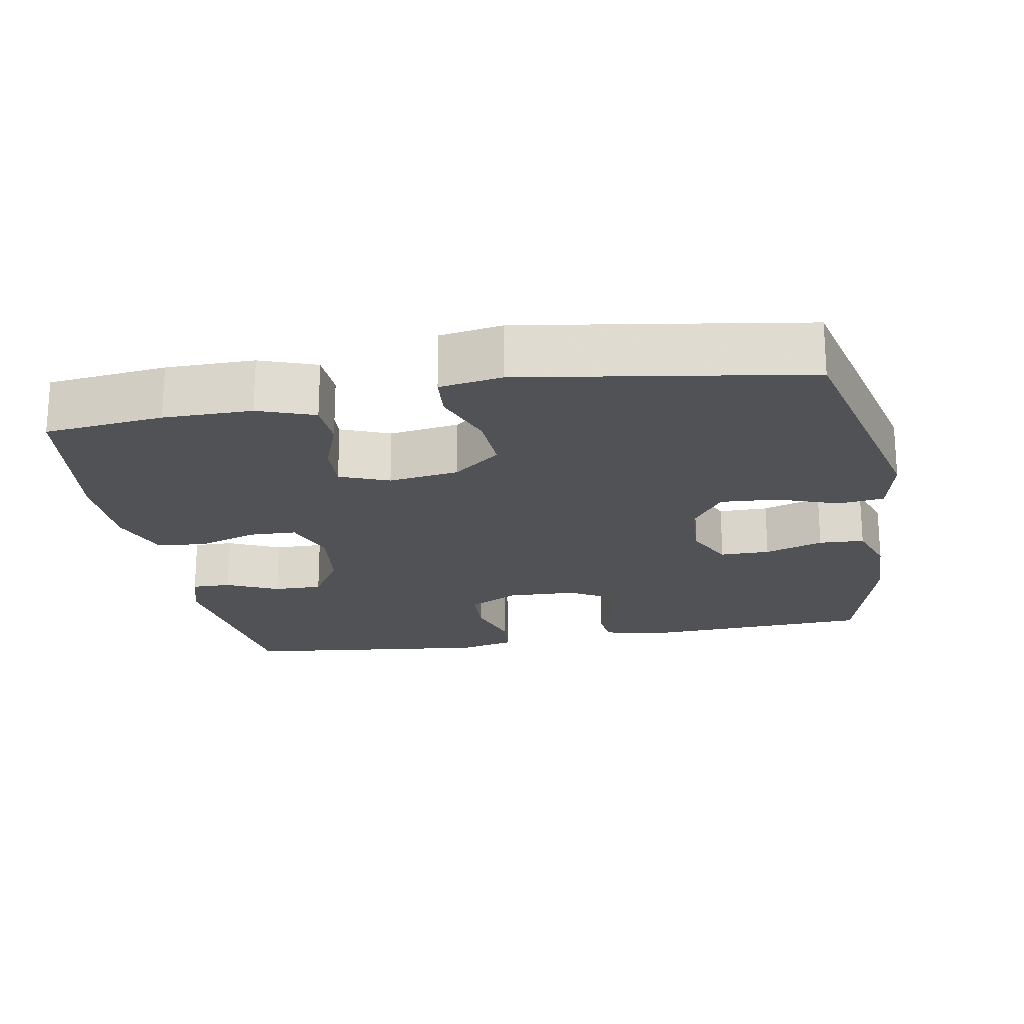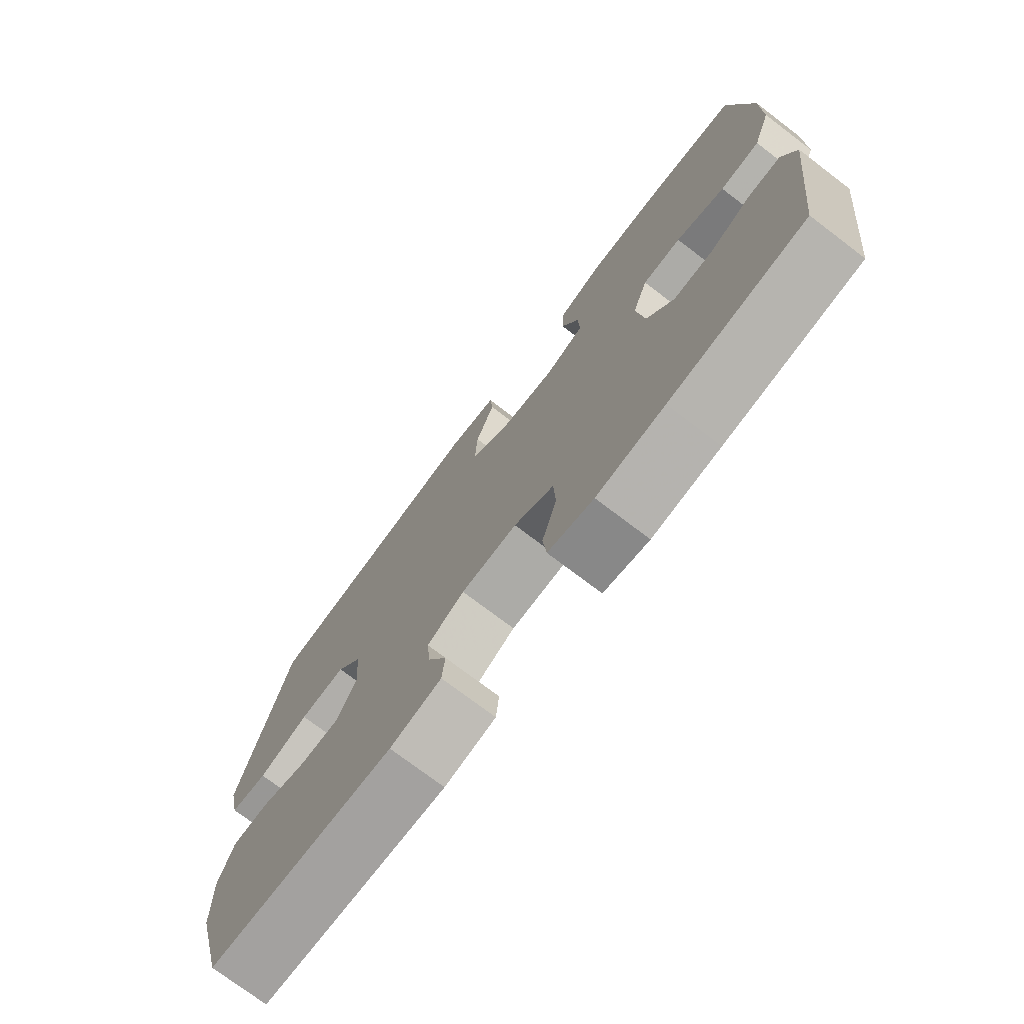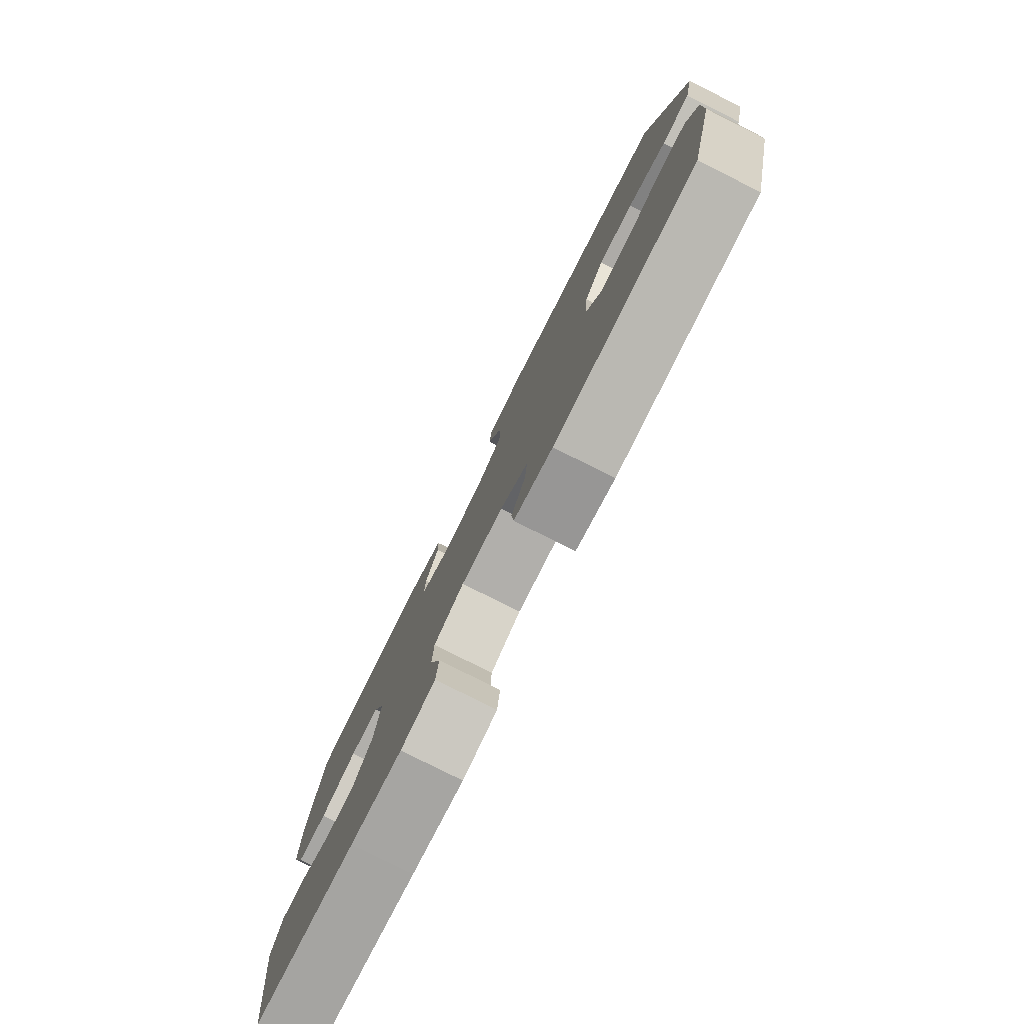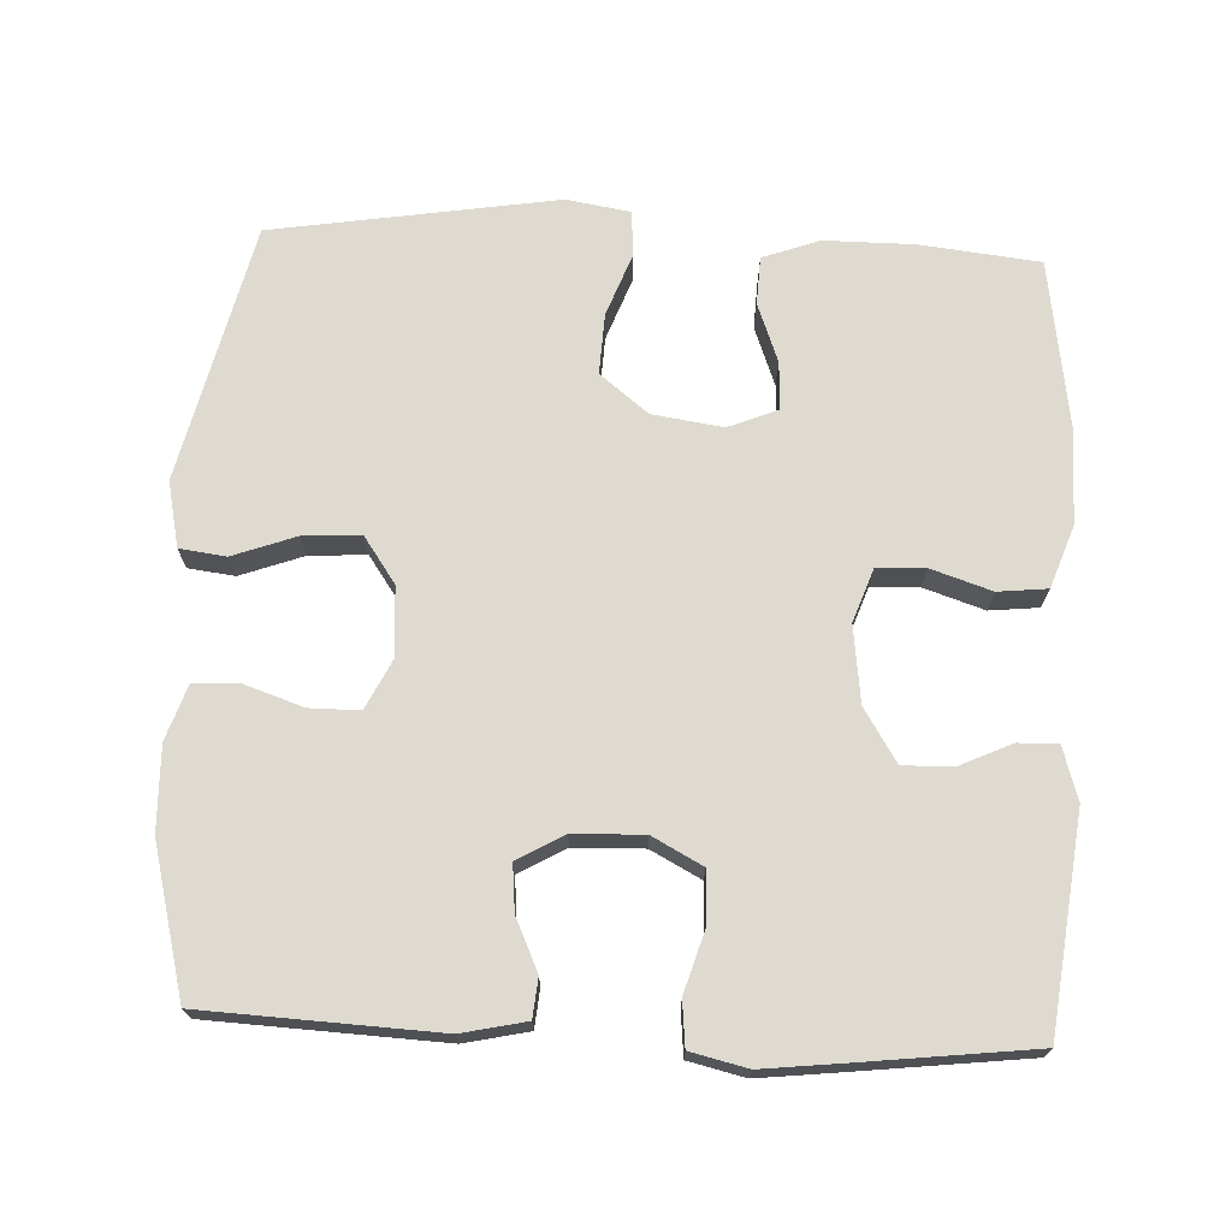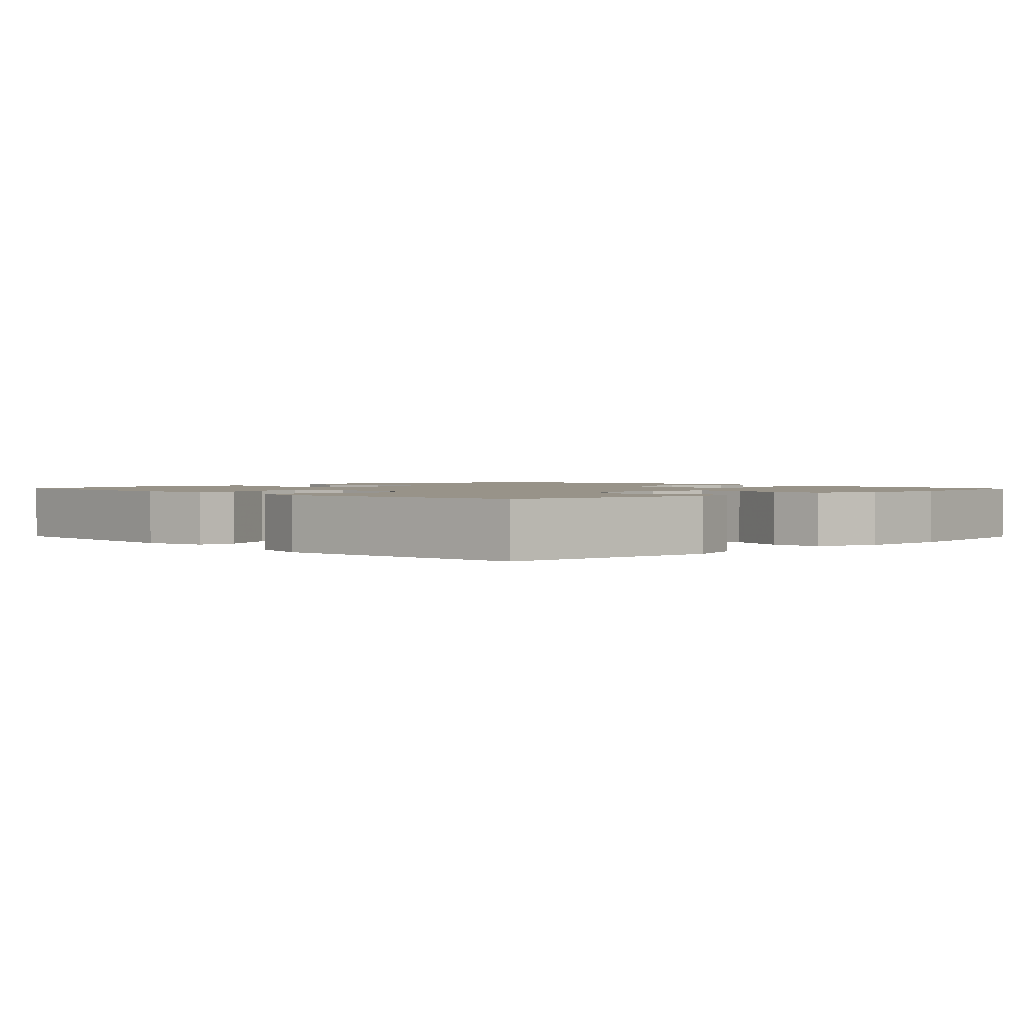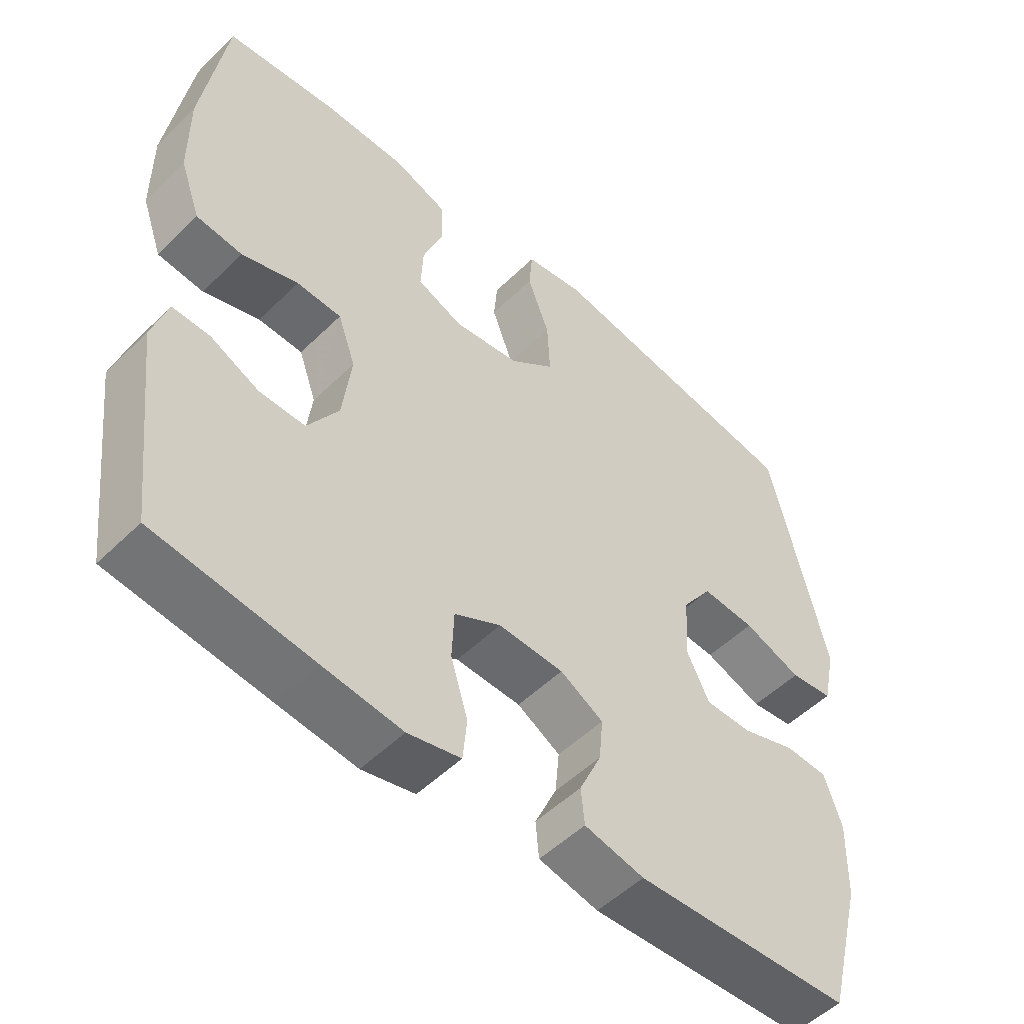
<metadata>
{"format":"obj","ext":"obj","renderer":"f3d","projection":"perspective","resolution":1024,"background":"white","views":[{"elev":-20.6,"azim":10.3,"up":"+Y"},{"elev":-74.7,"azim":-127.2,"up":"+Z"},{"elev":-79.9,"azim":63.4,"up":"+Z"},{"elev":71.0,"azim":-177.4,"up":"+Y"},{"elev":1.6,"azim":-134.1,"up":"+Y"},{"elev":-52.0,"azim":-43.6,"up":"+Z"}]}
</metadata>
<code>
v 0.5 0.07 0.5
v 0.582 0.07 0.151
v 0.563 0.07 0.062
v 0.5 0.07 0.054
v 0.415 0.07 0.085
v 0.337 0.07 0.09
v 0.293 0.07 0.027
v 0.287 0.07 -0.067
v 0.32 0.07 -0.134
v 0.388 0.07 -0.134
v 0.468 0.07 -0.107
v 0.53 0.07 -0.11
v 0.555 0.07 -0.184
v 0.552 0.07 -0.298
v 0.5 0.07 -0.5
v 0.184 0.07 -0.515
v 0.097 0.07 -0.496
v 0.092 0.07 -0.443
v 0.124 0.07 -0.373
v 0.13 0.07 -0.31
v 0.067 0.07 -0.274
v -0.028 0.07 -0.271
v -0.096 0.07 -0.307
v -0.099 0.07 -0.378
v -0.074 0.07 -0.461
v -0.08 0.07 -0.522
v -0.157 0.07 -0.54
v -0.272 0.07 -0.527
v -0.5 0.07 -0.5
v -0.535 0.07 -0.21
v -0.513 0.07 -0.138
v -0.459 0.07 -0.139
v -0.388 0.07 -0.172
v -0.321 0.07 -0.173
v -0.276 0.07 -0.101
v -0.263 0.07 0.003
v -0.289 0.07 0.076
v -0.354 0.07 0.078
v -0.436 0.07 0.051
v -0.503 0.07 0.058
v -0.533 0.07 0.142
v -0.534 0.07 0.269
v -0.5 0.07 0.5
v -0.337 0.07 0.518
v -0.216 0.07 0.518
v -0.139 0.07 0.49
v -0.136 0.07 0.425
v -0.166 0.07 0.345
v -0.169 0.07 0.28
v -0.102 0.07 0.253
v -0.006 0.07 0.267
v 0.059 0.07 0.319
v 0.055 0.07 0.401
v 0.023 0.07 0.487
v 0.028 0.07 0.548
v 0.114 0.07 0.562
v 0.5 0 0.5
v 0.582 0 0.151
v 0.563 0 0.062
v 0.5 0 0.054
v 0.415 0 0.085
v 0.337 0 0.09
v 0.293 0 0.027
v 0.287 0 -0.067
v 0.32 0 -0.134
v 0.388 0 -0.134
v 0.468 0 -0.107
v 0.53 0 -0.11
v 0.555 0 -0.184
v 0.552 0 -0.298
v 0.5 0 -0.5
v 0.184 0 -0.515
v 0.097 0 -0.496
v 0.092 0 -0.443
v 0.124 0 -0.373
v 0.13 0 -0.31
v 0.067 0 -0.274
v -0.028 0 -0.271
v -0.096 0 -0.307
v -0.099 0 -0.378
v -0.074 0 -0.461
v -0.08 0 -0.522
v -0.157 0 -0.54
v -0.272 0 -0.527
v -0.5 0 -0.5
v -0.535 0 -0.21
v -0.513 0 -0.138
v -0.459 0 -0.139
v -0.388 0 -0.172
v -0.321 0 -0.173
v -0.276 0 -0.101
v -0.263 0 0.003
v -0.289 0 0.076
v -0.354 0 0.078
v -0.436 0 0.051
v -0.503 0 0.058
v -0.533 0 0.142
v -0.534 0 0.269
v -0.5 0 0.5
v -0.337 0 0.518
v -0.216 0 0.518
v -0.139 0 0.49
v -0.136 0 0.425
v -0.166 0 0.345
v -0.169 0 0.28
v -0.102 0 0.253
v -0.006 0 0.267
v 0.059 0 0.319
v 0.055 0 0.401
v 0.023 0 0.487
v 0.028 0 0.548
v 0.114 0 0.562
f 3 4 5
f 2 3 5
f 1 2 5
f 56 1 5
f 55 56 5
f 54 55 5
f 53 54 5
f 52 53 5 6
f 51 52 6 7
f 50 51 7 8
f 49 50 8 9
f 46 47 48
f 45 46 48
f 44 45 48
f 43 44 48
f 42 43 48
f 41 42 48
f 40 41 48
f 39 40 48
f 38 39 48
f 37 38 48 49
f 36 37 49 9
f 31 32 33
f 30 31 33
f 29 30 33
f 28 29 33
f 27 28 33
f 26 27 33
f 25 26 33
f 24 25 33
f 23 24 33 34
f 22 23 34 35
f 17 18 19
f 16 17 19
f 15 16 19
f 14 15 19
f 13 14 19
f 12 13 19
f 11 12 19
f 10 11 19
f 9 10 19 20
f 35 36 9
f 22 35 9
f 21 22 9
f 9 20 21
f 61 60 59
f 61 59 58
f 61 58 57
f 61 57 112
f 61 112 111
f 61 111 110
f 61 110 109
f 62 61 109 108
f 63 62 108 107
f 64 63 107 106
f 65 64 106 105
f 104 103 102
f 104 102 101
f 104 101 100
f 104 100 99
f 104 99 98
f 104 98 97
f 104 97 96
f 104 96 95
f 104 95 94
f 105 104 94 93
f 65 105 93 92
f 89 88 87
f 89 87 86
f 89 86 85
f 89 85 84
f 89 84 83
f 89 83 82
f 89 82 81
f 89 81 80
f 90 89 80 79
f 91 90 79 78
f 75 74 73
f 75 73 72
f 75 72 71
f 75 71 70
f 75 70 69
f 75 69 68
f 75 68 67
f 75 67 66
f 76 75 66 65
f 65 92 91
f 65 91 78
f 65 78 77
f 77 76 65
f 1 57 58 2
f 2 58 59 3
f 3 59 60 4
f 4 60 61 5
f 5 61 62 6
f 6 62 63 7
f 7 63 64 8
f 8 64 65 9
f 9 65 66 10
f 10 66 67 11
f 11 67 68 12
f 12 68 69 13
f 13 69 70 14
f 14 70 71 15
f 15 71 72 16
f 16 72 73 17
f 17 73 74 18
f 18 74 75 19
f 19 75 76 20
f 20 76 77 21
f 21 77 78 22
f 22 78 79 23
f 23 79 80 24
f 24 80 81 25
f 25 81 82 26
f 26 82 83 27
f 27 83 84 28
f 28 84 85 29
f 29 85 86 30
f 30 86 87 31
f 31 87 88 32
f 32 88 89 33
f 33 89 90 34
f 34 90 91 35
f 35 91 92 36
f 36 92 93 37
f 37 93 94 38
f 38 94 95 39
f 39 95 96 40
f 40 96 97 41
f 41 97 98 42
f 42 98 99 43
f 43 99 100 44
f 44 100 101 45
f 45 101 102 46
f 46 102 103 47
f 47 103 104 48
f 48 104 105 49
f 49 105 106 50
f 50 106 107 51
f 51 107 108 52
f 52 108 109 53
f 53 109 110 54
f 54 110 111 55
f 55 111 112 56
f 56 112 57 1

</code>
